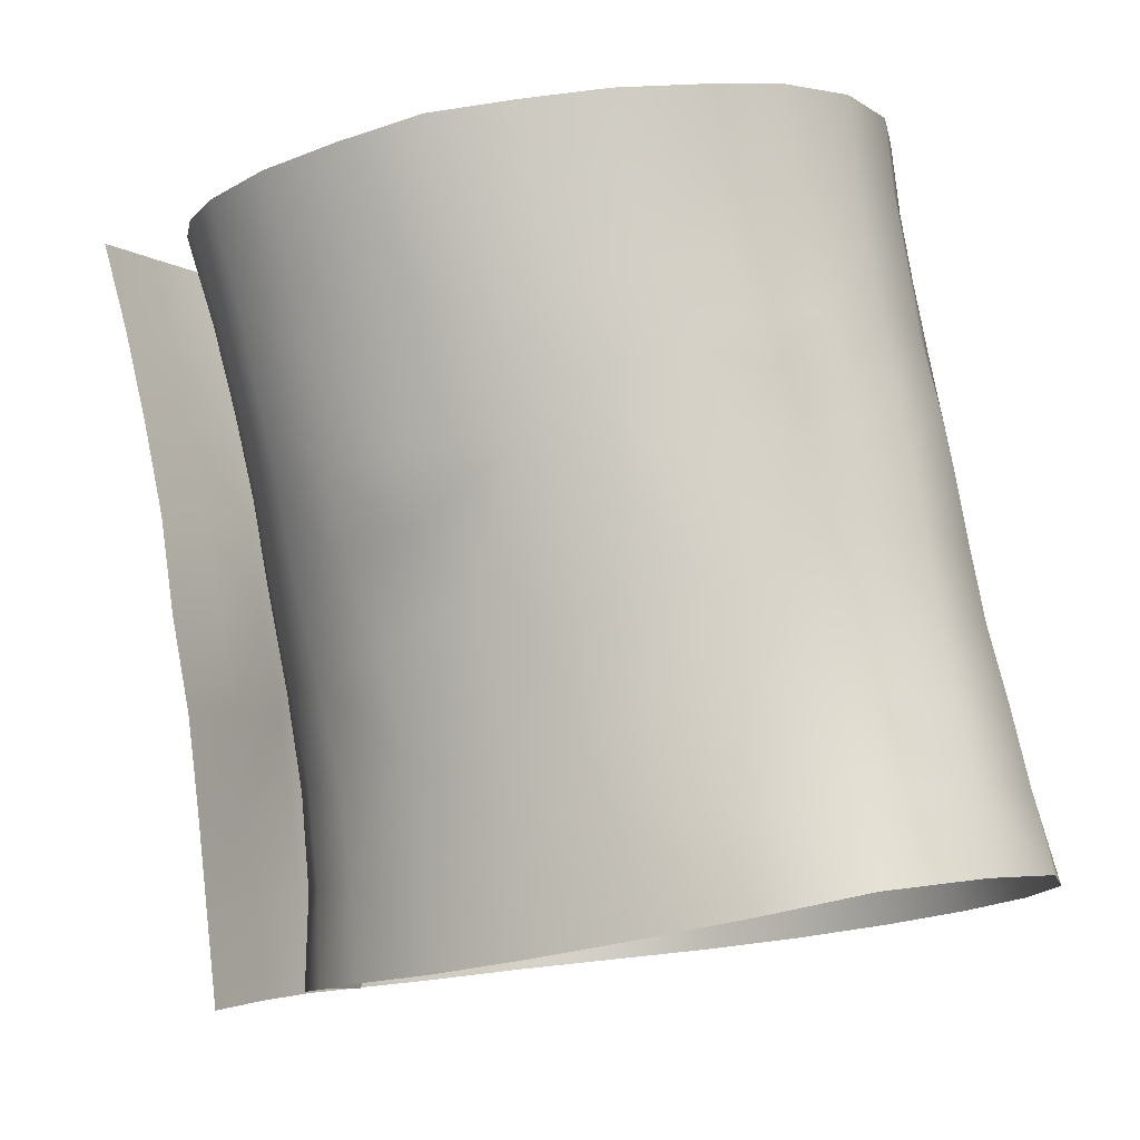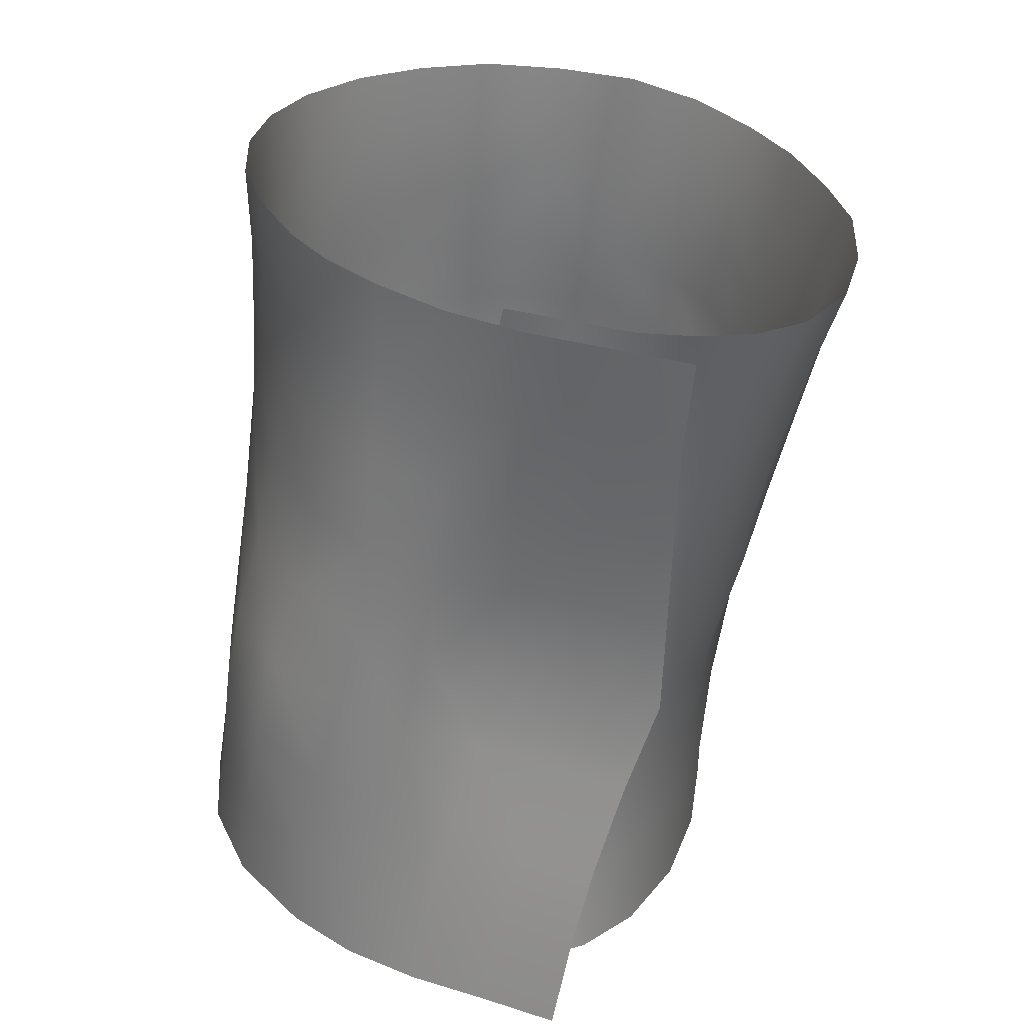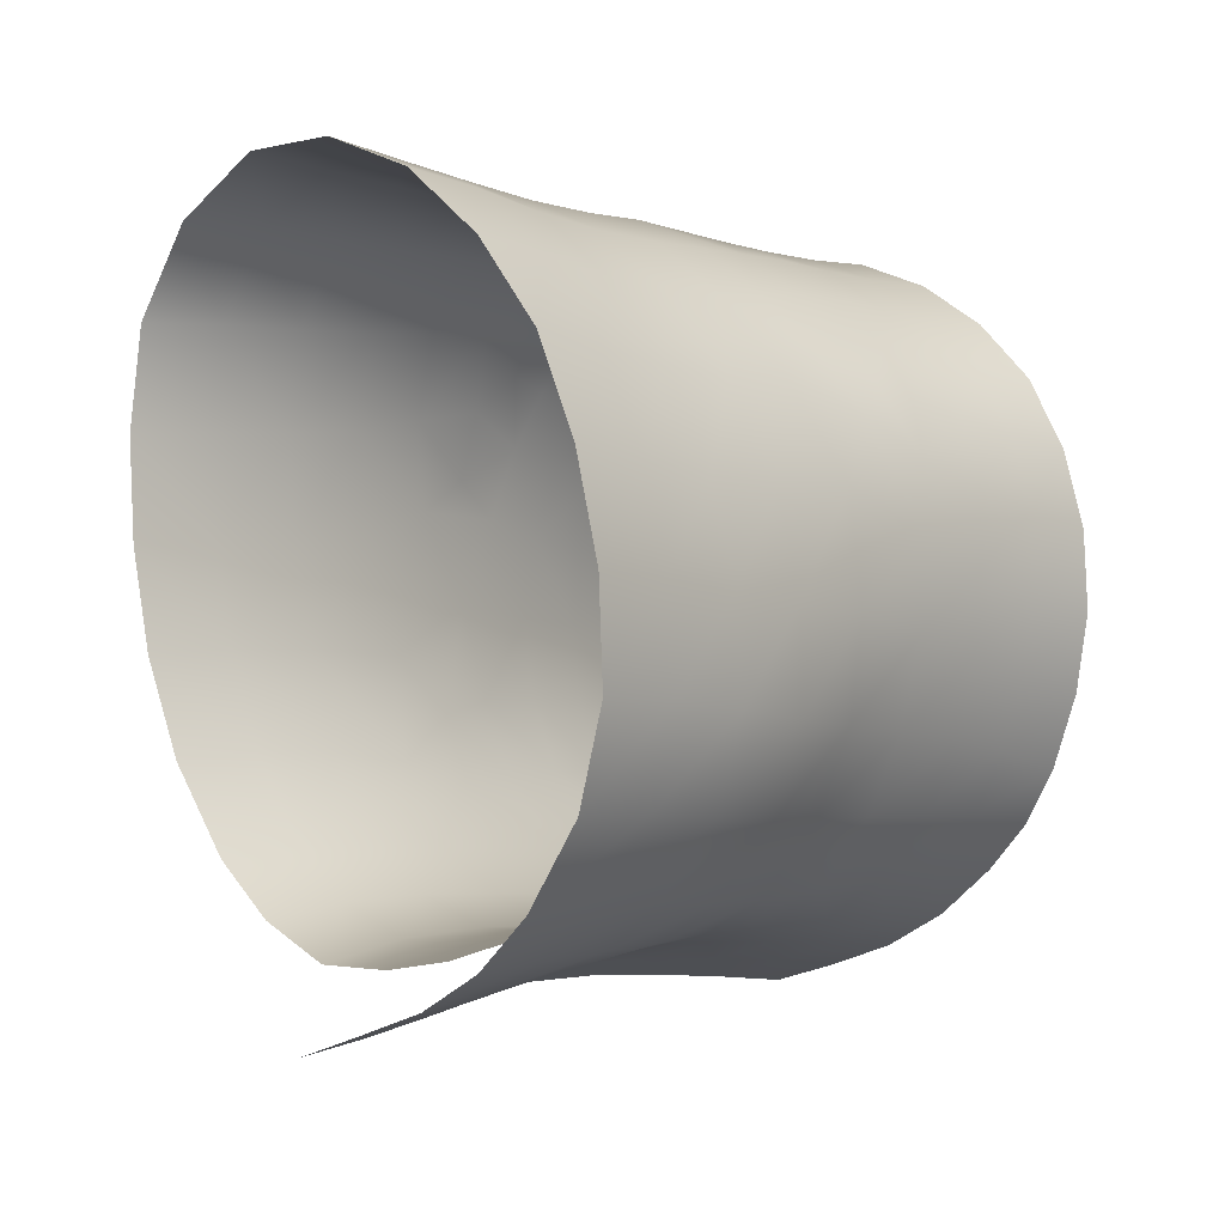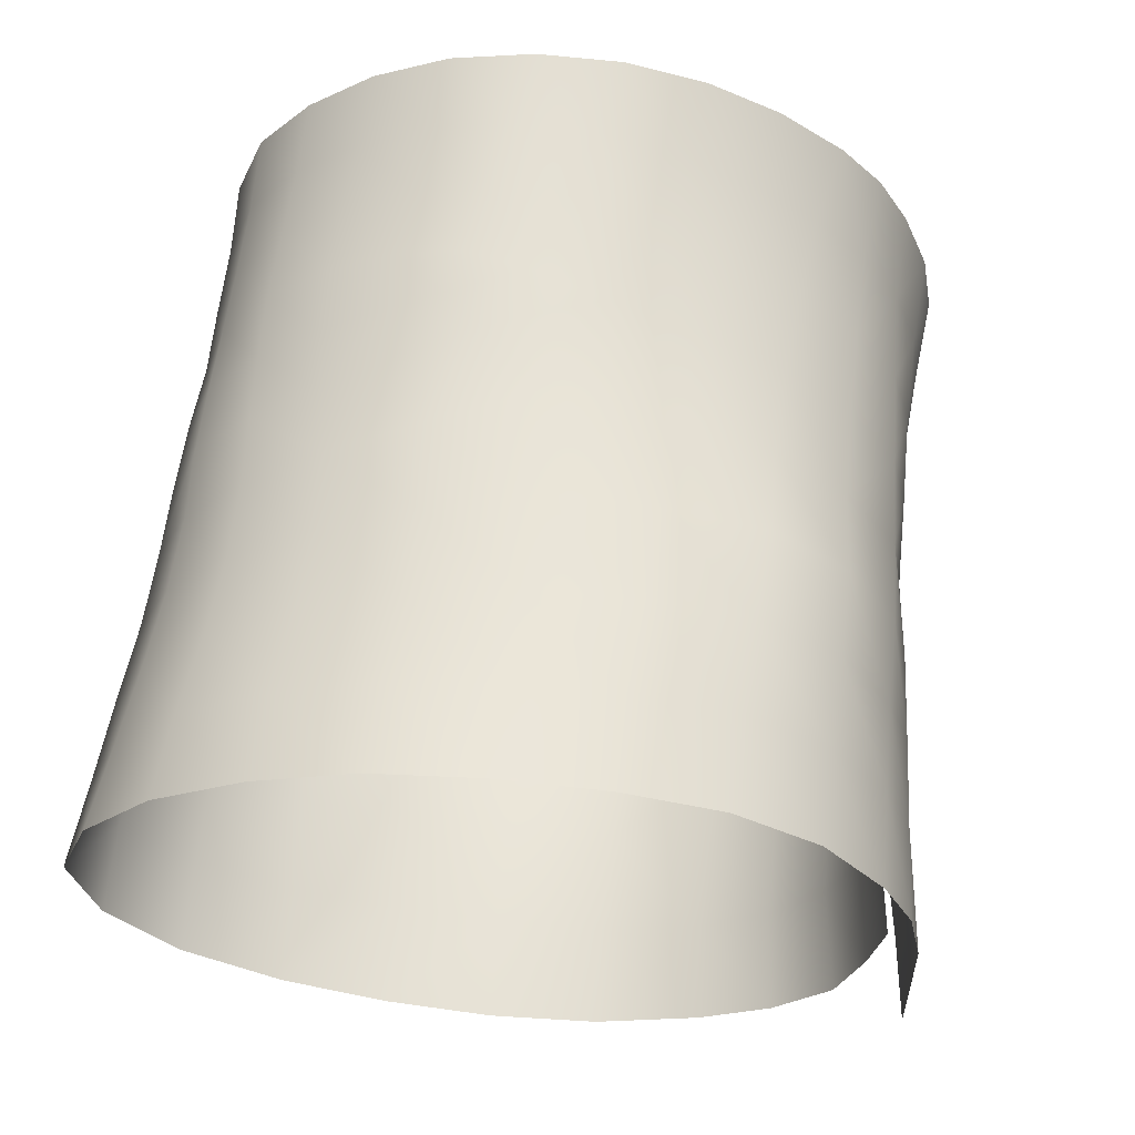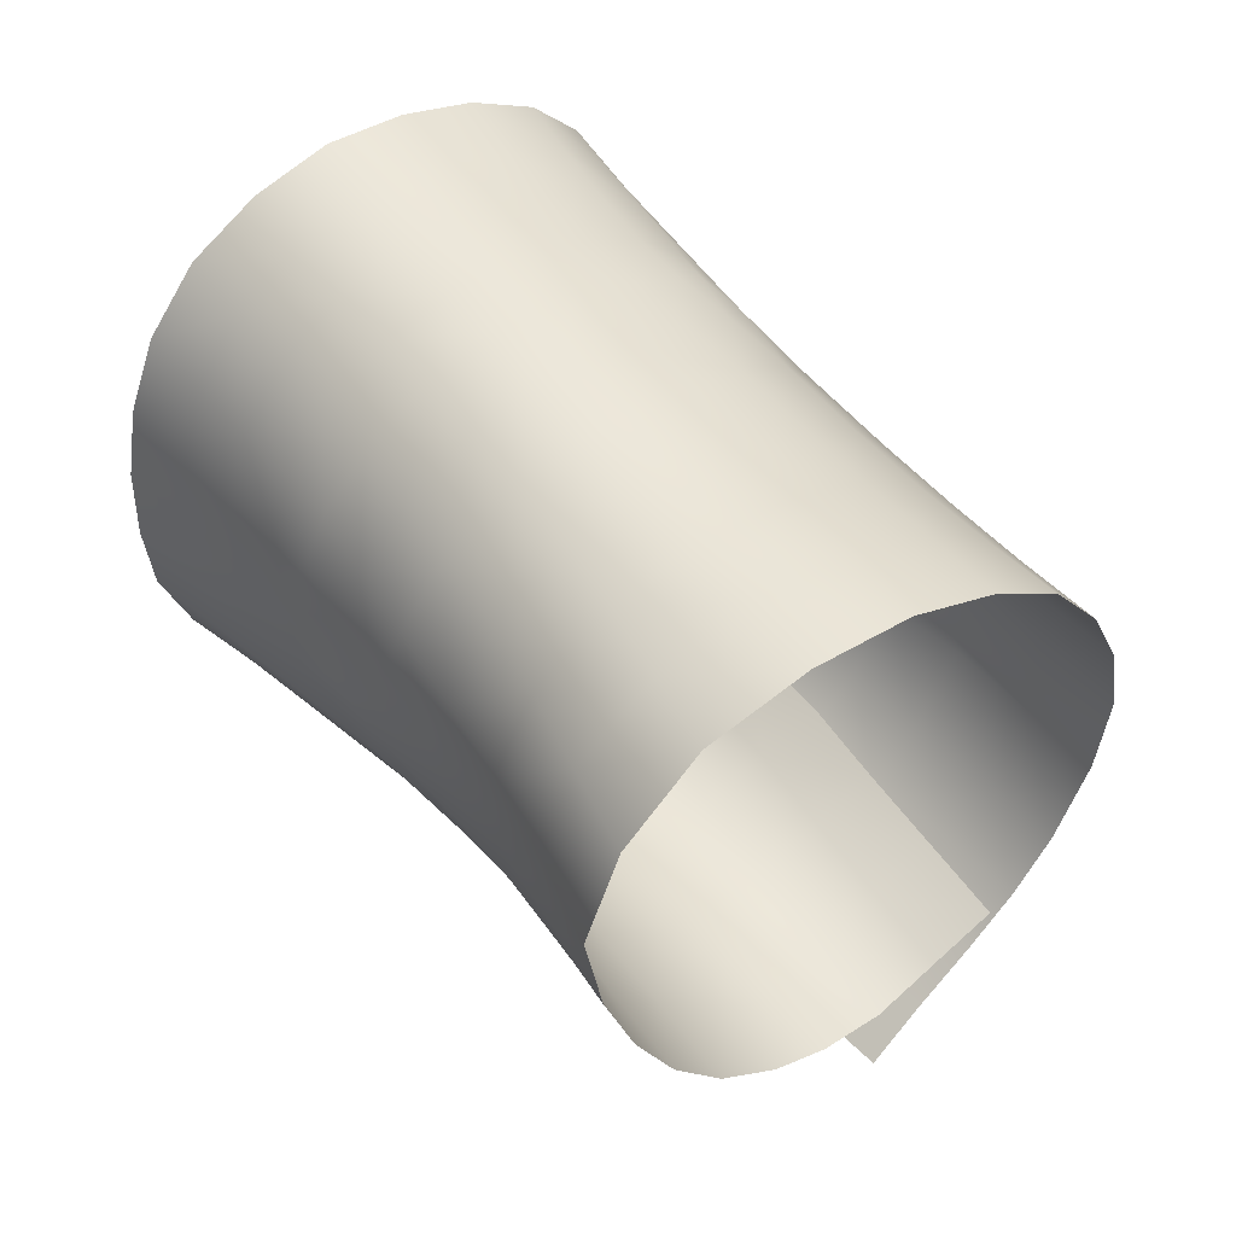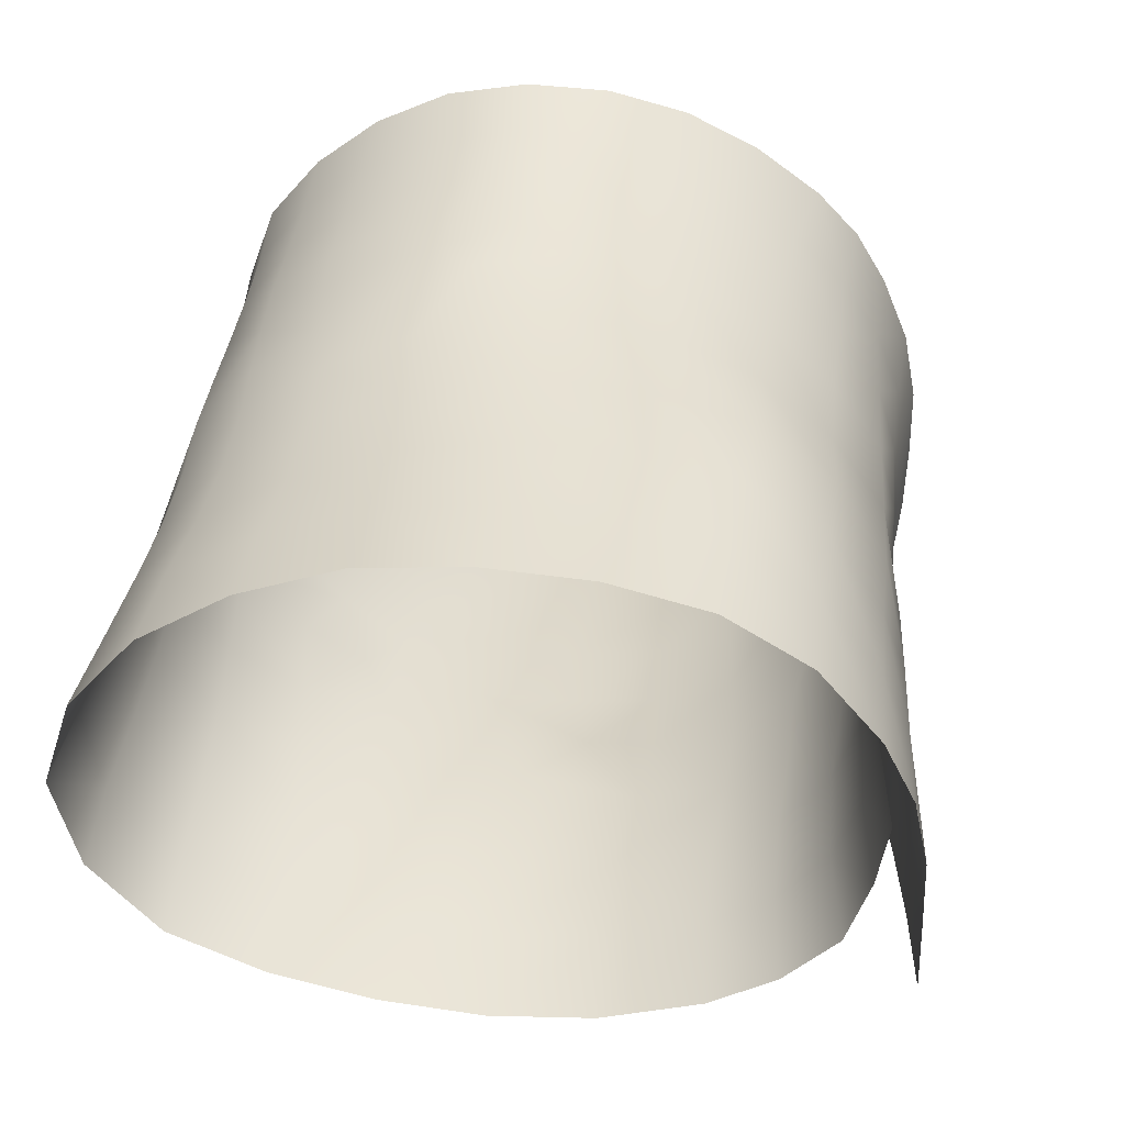
<metadata>
{"format":"obj","ext":"obj","renderer":"f3d","projection":"perspective","resolution":1024,"background":"white","views":[{"elev":-14.0,"azim":-84.9,"up":"+Y"},{"elev":23.3,"azim":168.2,"up":"+Y"},{"elev":9.7,"azim":45.1,"up":"+Z"},{"elev":-22.0,"azim":64.0,"up":"+Y"},{"elev":62.5,"azim":-34.0,"up":"+Z"},{"elev":-42.8,"azim":65.2,"up":"+Y"}]}
</metadata>
<code>
v  0.8225 3.417 -0.0799
v  0.8371 3.419 -0.0807
v  0.8397 3.394 -0.0784
v  0.8612 3.261 -0.0806
v  0.8395 3.256 -0.0911
v  0.8338 3.286 -0.0935
v  0.8554 3.292 -0.083
v  0.9146 3.303 -0.0408
v  0.9183 3.273 -0.0362
v  0.9025 3.269 -0.0551
v  0.8979 3.299 -0.0589
v  0.8829 3.265 -0.0698
v  0.8772 3.296 -0.0722
v  0.9302 3.308 -0.0126
v  0.9332 3.278 -0.0071
v  0.7982 3.291 -0.0417
v  0.7994 3.26 -0.0402
v  0.7779 3.261 -0.014
v  0.7764 3.292 -0.0164
v  0.7616 3.263 0.0159
v  0.7601 3.295 0.0134
v  0.7501 3.267 0.0479
v  0.7496 3.298 0.046
v  0.7428 3.272 0.081
v  0.7441 3.302 0.0795
v  0.7412 3.278 0.1146
v  0.746 3.306 0.1129
v  0.7565 3.284 0.1455
v  0.7601 3.311 0.1429
v  0.7842 3.288 0.1664
v  0.7878 3.314 0.1608
v  0.8187 3.29 0.1709
v  0.8205 3.315 0.164
v  0.8524 3.29 0.1625
v  0.8525 3.317 0.1563
v  0.8818 3.29 0.1445
v  0.8803 3.317 0.1381
v  0.9061 3.289 0.1205
v  0.903 3.317 0.1135
v  0.9232 3.287 0.0907
v  0.92 3.316 0.0843
v  0.9344 3.284 0.0586
v  0.9311 3.314 0.0526
v  0.9387 3.281 0.0254
v  0.9358 3.312 0.0196
v  0.8199 3.26 -0.0549
v  0.8187 3.292 -0.0557
v  0.8917 3.268 -0.0536
v  0.8681 3.265 -0.0607
v  0.8665 3.297 -0.0604
v  0.8899 3.299 -0.0532
v  0.8435 3.262 -0.0636
v  0.8422 3.294 -0.0628
v  0.8561 3.509 -0.0926
v  0.8605 3.481 -0.0842
v  0.842 3.477 -0.0895
v  0.837 3.506 -0.0969
v  0.868 3.453 -0.075
v  0.8493 3.449 -0.082
v  0.8771 3.424 -0.0666
v  0.8574 3.421 -0.0756
v  0.8854 3.393 -0.0599
v  0.8638 3.392 -0.0698
v  0.8887 3.361 -0.0573
v  0.8664 3.36 -0.0663
v  0.8888 3.33 -0.0547
v  0.866 3.328 -0.0628
v  0.7775 3.496 -0.0933
v  0.7847 3.467 -0.0857
v  0.7671 3.466 -0.0755
v  0.7588 3.495 -0.083
v  0.798 3.498 -0.0989
v  0.8039 3.47 -0.0907
v  0.8177 3.501 -0.0998
v  0.823 3.473 -0.0916
v  0.7484 3.468 -0.0557
v  0.7397 3.496 -0.063
v  0.8907 3.483 -0.0685
v  0.8909 3.513 -0.0736
v  0.9031 3.516 -0.0564
v  0.9034 3.486 -0.0487
v  0.9115 3.519 -0.037
v  0.9119 3.49 -0.026
v  0.9177 3.522 -0.0105
v  0.9168 3.494 -0.0001
v  0.9194 3.525 0.0167
v  0.9172 3.498 0.0265
v  0.9149 3.527 0.0435
v  0.9122 3.502 0.0521
v  0.9048 3.529 0.0689
v  0.9021 3.504 0.0754
v  0.8892 3.53 0.0911
v  0.8864 3.506 0.0956
v  0.8677 3.531 0.1079
v  0.8656 3.507 0.1112
v  0.8432 3.531 0.1199
v  0.8421 3.506 0.1228
v  0.8166 3.53 0.1264
v  0.8162 3.505 0.1287
v  0.7895 3.527 0.124
v  0.7897 3.503 0.126
v  0.7648 3.525 0.1123
v  0.766 3.5 0.1142
v  0.7451 3.52 0.0935
v  0.7479 3.496 0.0952
v  0.7319 3.515 0.0697
v  0.7366 3.491 0.072
v  0.7247 3.512 0.0432
v  0.7297 3.486 0.0473
v  0.7209 3.508 0.0159
v  0.7268 3.48 0.0215
v  0.7207 3.505 -0.0117
v  0.7277 3.475 -0.0053
v  0.7274 3.499 -0.0382
v  0.7353 3.47 -0.0318
v  0.8735 3.509 -0.092
v  0.8735 3.479 -0.0862
v  0.8083 3.47 -0.1201
v  0.807 3.501 -0.1281
v  0.8301 3.504 -0.118
v  0.8307 3.473 -0.1101
v  0.8529 3.506 -0.1068
v  0.8528 3.476 -0.0996
v  0.8266 3.316 -0.0956
v  0.8481 3.322 -0.0851
v  0.8177 3.346 -0.0977
v  0.8392 3.351 -0.0873
v  0.8078 3.376 -0.1016
v  0.8292 3.381 -0.0915
v  0.8075 3.409 -0.1062
v  0.8297 3.412 -0.0962
v  0.8079 3.44 -0.1128
v  0.8302 3.442 -0.103
v  0.7752 3.437 -0.0697
v  0.7564 3.439 -0.05
v  0.7846 3.409 -0.0644
v  0.7639 3.41 -0.0456
v  0.7923 3.38 -0.0597
v  0.771 3.383 -0.0405
v  0.796 3.35 -0.0527
v  0.7722 3.356 -0.0303
v  0.7974 3.321 -0.0461
v  0.7748 3.324 -0.0219
v  0.8182 3.323 -0.0594
v  0.8178 3.354 -0.0653
v  0.8142 3.385 -0.0717
v  0.8034 3.412 -0.0748
v  0.7931 3.439 -0.0796
v  0.9098 3.333 -0.0462
v  0.9273 3.338 -0.0195
v  0.9044 3.362 -0.053
v  0.9215 3.368 -0.0268
v  0.8972 3.392 -0.059
v  0.9128 3.397 -0.0325
v  0.8945 3.422 -0.0622
v  0.9087 3.427 -0.0376
v  0.8925 3.452 -0.0654
v  0.9059 3.457 -0.043
v  0.8741 3.449 -0.0815
v  0.8753 3.418 -0.0777
v  0.876 3.388 -0.0738
v  0.885 3.359 -0.0687
v  0.8921 3.329 -0.0635
v  0.7581 3.329 0.0083
v  0.8301 3.446 -0.0853
v  0.8527 3.445 -0.0932
v  0.8702 3.326 -0.0749
v  0.8419 3.325 -0.0657
v  0.7424 3.441 -0.026
v  0.8523 3.415 -0.0868
v  0.9337 3.342 0.0125
v  0.8426 3.358 -0.0714
v  0.9294 3.372 0.0045
v  0.9221 3.402 -0.0025
v  0.8617 3.356 -0.0778
v  0.8505 3.384 -0.0819
v  0.9142 3.461 -0.0177
v  0.9179 3.466 0.0096
v  0.9166 3.471 0.0368
v  0.9101 3.476 0.0612
v  0.812 3.443 -0.0845
v  0.749 3.33 0.043
v  0.9173 3.432 -0.0098
v  0.7453 3.332 0.0773
v  0.7492 3.334 0.1102
v  0.7644 3.337 0.1384
v  0.7909 3.34 0.1556
v  0.8223 3.341 0.1574
v  0.8523 3.342 0.1487
v  0.8787 3.343 0.1308
v  0.9007 3.344 0.1066
v  0.9177 3.345 0.0776
v  0.9289 3.344 0.0454
v  0.8996 3.481 0.0824
v  0.8842 3.483 0.1004
v  0.8645 3.483 0.1152
v  0.8415 3.483 0.1267
v  0.816 3.482 0.1322
v  0.7896 3.479 0.1294
v  0.7667 3.476 0.117
v  0.75 3.472 0.0979
v  0.7399 3.467 0.0764
v  0.7337 3.461 0.0538
v  0.7316 3.453 0.0288
v  0.7347 3.444 0.0017
v  0.7571 3.387 -0.0217
v  0.7536 3.368 0.0007
v  0.7498 3.411 -0.0215
v  0.9258 3.374 0.038
v  0.9198 3.437 0.02
v  0.9225 3.406 0.0308
v  0.9158 3.443 0.0497
v  0.9068 3.453 0.0718
v  0.8968 3.459 0.0891
v  0.883 3.461 0.1048
v  0.8645 3.461 0.1191
v  0.8423 3.46 0.1308
v  0.817 3.459 0.1362
v  0.7913 3.457 0.1327
v  0.7687 3.454 0.1206
v  0.7525 3.451 0.1025
v  0.7427 3.446 0.0823
v  0.7378 3.437 0.0629
v  0.7359 3.427 0.0387
v  0.7421 3.409 0.0117
v  0.746 3.363 0.0406
v  0.7442 3.361 0.0756
v  0.7508 3.361 0.1076
v  0.7674 3.363 0.1345
v  0.7933 3.365 0.1499
v  0.823 3.366 0.1514
v  0.8515 3.368 0.1428
v  0.877 3.37 0.1256
v  0.8985 3.373 0.1018
v  0.9155 3.376 0.0717
v  0.7405 3.393 0.0452
v  0.7425 3.389 0.0765
v  0.9123 3.412 0.0681
v  0.9019 3.433 0.0856
v  0.895 3.445 0.0946
v  0.8841 3.442 0.1075
v  0.8663 3.44 0.1218
v  0.8442 3.438 0.1337
v  0.8187 3.436 0.1404
v  0.7921 3.435 0.1378
v  0.7696 3.433 0.1248
v  0.7535 3.431 0.1064
v  0.7451 3.431 0.089
v  0.742 3.416 0.0774
v  0.7383 3.412 0.0538
v  0.7519 3.387 0.1066
v  0.7691 3.388 0.1313
v  0.7949 3.389 0.1459
v  0.8232 3.39 0.1472
v  0.8502 3.392 0.139
v  0.8744 3.396 0.1232
v  0.8955 3.401 0.1007
v  0.8892 3.423 0.1052
v  0.7524 3.411 0.1056
v  0.7694 3.411 0.1284
v  0.7937 3.412 0.1421
v  0.8211 3.414 0.1445
v  0.8473 3.416 0.1364
v  0.8701 3.419 0.1225
o Direct
g Direct
f 1 2 3
f 4 5 6 7
f 8 9 10 11
f 11 10 12 13
f 4 7 13 12
f 9 8 14 15
f 16 17 18 19
f 19 18 20 21
f 21 20 22 23
f 23 22 24 25
f 25 24 26 27
f 27 26 28 29
f 29 28 30 31
f 31 30 32 33
f 33 32 34 35
f 35 34 36 37
f 37 36 38 39
f 39 38 40 41
f 41 40 42 43
f 43 42 44 45
f 45 44 15 14
f 46 17 16 47
f 48 49 50 51
f 49 52 53 50
f 52 46 47 53
f 54 55 56 57
f 55 58 59 56
f 58 60 61 59
f 60 62 63 61
f 62 64 65 63
f 66 67 65 64
f 51 50 67 66
f 68 69 70 71
f 72 73 69 68
f 74 75 73 72
f 57 56 75 74
f 71 70 76 77
f 78 79 80 81
f 81 80 82 83
f 83 82 84 85
f 85 84 86 87
f 87 86 88 89
f 89 88 90 91
f 91 90 92 93
f 93 92 94 95
f 95 94 96 97
f 97 96 98 99
f 99 98 100 101
f 101 100 102 103
f 103 102 104 105
f 105 104 106 107
f 106 108 109 107
f 108 110 111 109
f 110 112 113 111
f 114 115 113 112
f 77 76 115 114
f 116 79 78 117
f 118 119 120 121
f 122 123 121 120
f 122 116 117 123
f 6 124 125 7
f 124 126 127 125
f 126 128 129 127
f 129 128 130 131
f 131 130 132 133
f 118 121 133 132
f 70 134 135 76
f 134 136 137 135
f 136 138 139 137
f 140 141 139 138
f 140 142 143 141
f 16 19 143 142
f 47 16 142 144
f 144 142 140 145
f 145 140 138 146
f 138 136 147 146
f 136 134 148 147
f 134 70 69 148
f 8 149 150 14
f 149 151 152 150
f 151 153 154 152
f 155 156 154 153
f 157 158 156 155
f 78 81 158 157
f 117 78 157 159
f 155 160 159 157
f 153 161 160 155
f 153 151 162 161
f 151 149 163 162
f 149 8 11 163
f 143 19 21 164
f 56 59 165 75
f 121 123 166 133
f 123 117 159 166
f 7 125 167 13
f 163 11 13 167
f 53 47 144 168
f 50 53 168 67
f 76 135 169 115
f 166 159 160 170
f 14 150 171 45
f 168 144 145 172
f 172 145 146 3
f 146 147 1 3
f 150 152 173 171
f 152 154 174 173
f 125 127 175 167
f 127 129 176 175
f 176 129 131 170
f 170 131 133 166
f 158 81 83 177
f 177 83 85 178
f 178 85 87 179
f 179 87 89 180
f 59 61 2 165
f 61 63 3 2
f 63 65 172 3
f 67 168 172 65
f 147 148 181 1
f 148 69 73 181
f 75 165 181 73
f 161 176 170 160
f 161 162 175 176
f 162 163 167 175
f 21 23 182 164
f 154 156 183 174
f 156 158 177 183
f 23 25 184 182
f 184 25 27 185
f 185 27 29 186
f 186 29 31 187
f 187 31 33 188
f 188 33 35 189
f 189 35 37 190
f 190 37 39 191
f 191 39 41 192
f 192 41 43 193
f 193 43 45 171
f 180 89 91 194
f 194 91 93 195
f 195 93 95 196
f 196 95 97 197
f 197 97 99 198
f 198 99 101 199
f 199 101 103 200
f 200 103 105 201
f 107 202 201 105
f 107 109 203 202
f 109 111 204 203
f 204 111 113 205
f 115 169 205 113
f 206 139 141 207
f 141 143 164 207
f 137 139 206 208
f 135 137 208 169
f 165 2 1 181
f 171 173 209 193
f 183 177 178 210
f 173 174 211 209
f 174 183 210 211
f 210 178 179 212
f 212 179 180 213
f 213 180 194 214
f 214 194 195 215
f 215 195 196 216
f 216 196 197 217
f 217 197 198 218
f 218 198 199 219
f 199 200 220 219
f 200 201 221 220
f 201 202 222 221
f 202 203 223 222
f 203 204 224 223
f 224 204 205 225
f 205 169 208 225
f 225 208 206 207
f 164 182 226 207
f 182 184 227 226
f 184 185 228 227
f 228 185 186 229
f 229 186 187 230
f 230 187 188 231
f 231 188 189 232
f 232 189 190 233
f 233 190 191 234
f 234 191 192 235
f 235 192 193 209
f 207 226 236 225
f 236 226 227 237
f 209 211 238 235
f 211 210 212 238
f 212 213 239 238
f 213 214 240 239
f 240 214 215 241
f 241 215 216 242
f 242 216 217 243
f 218 244 243 217
f 219 245 244 218
f 219 220 246 245
f 220 221 247 246
f 221 222 248 247
f 248 222 223 249
f 223 224 250 249
f 224 225 236 250
f 227 228 251 237
f 228 229 252 251
f 252 229 230 253
f 253 230 231 254
f 254 231 232 255
f 255 232 233 256
f 256 233 234 257
f 257 234 235 238
f 257 238 239 258
f 250 236 237 249
f 237 251 259 249
f 248 249 259 247
f 258 239 240 241
f 251 252 260 259
f 252 253 261 260
f 253 254 262 261
f 254 255 263 262
f 263 255 256 264
f 256 257 258 264
f 241 242 264 258
f 243 263 264 242
f 243 244 262 263
f 244 245 261 262
f 245 246 260 261
f 246 247 259 260

</code>
